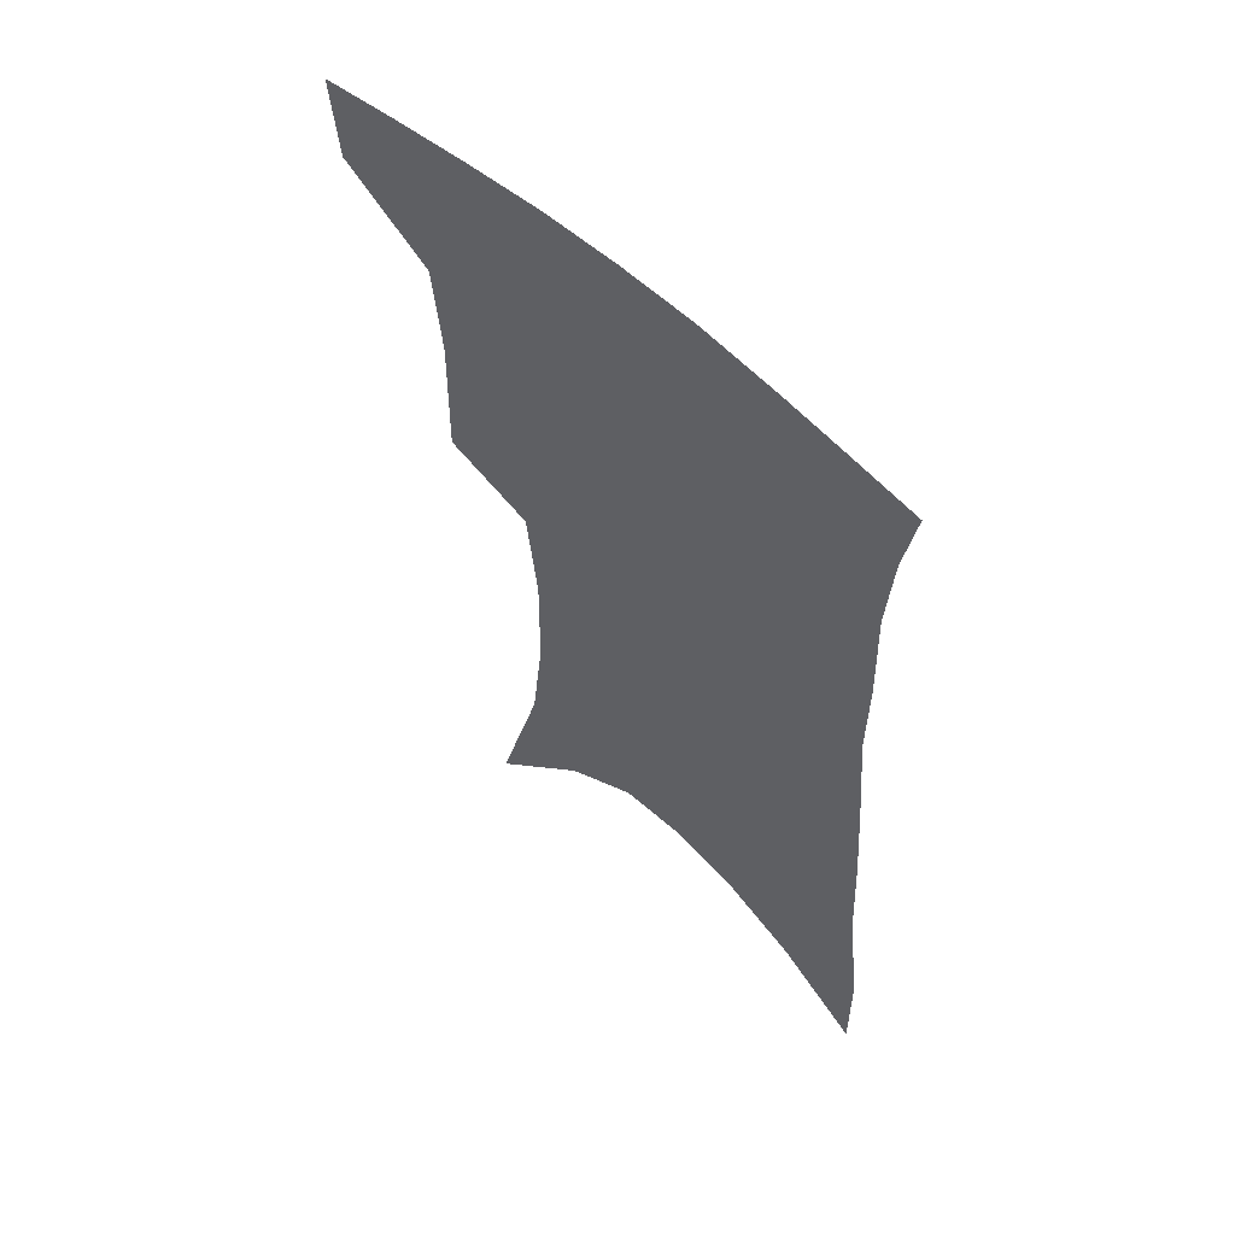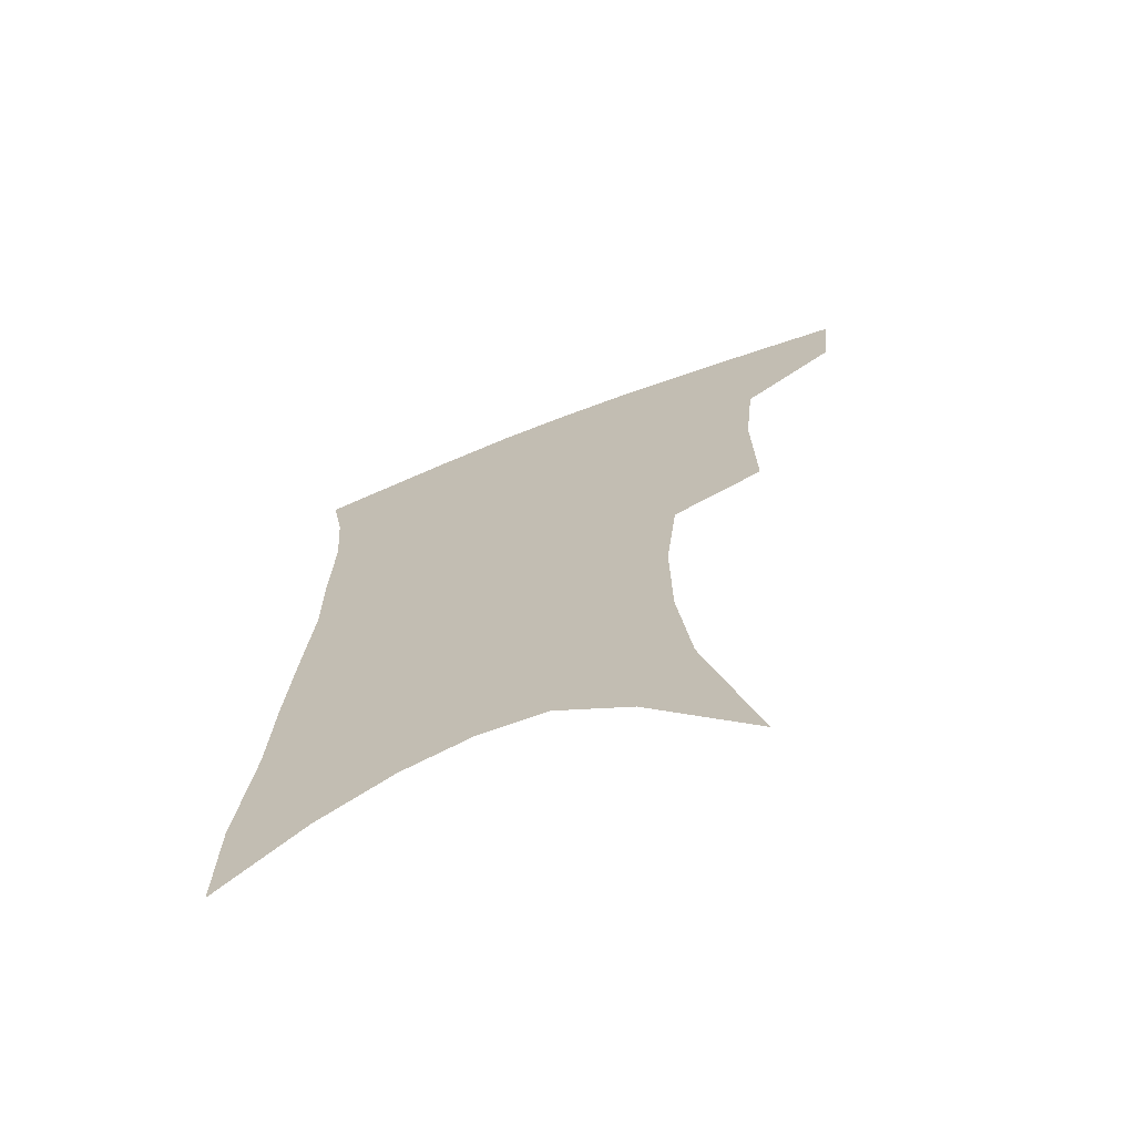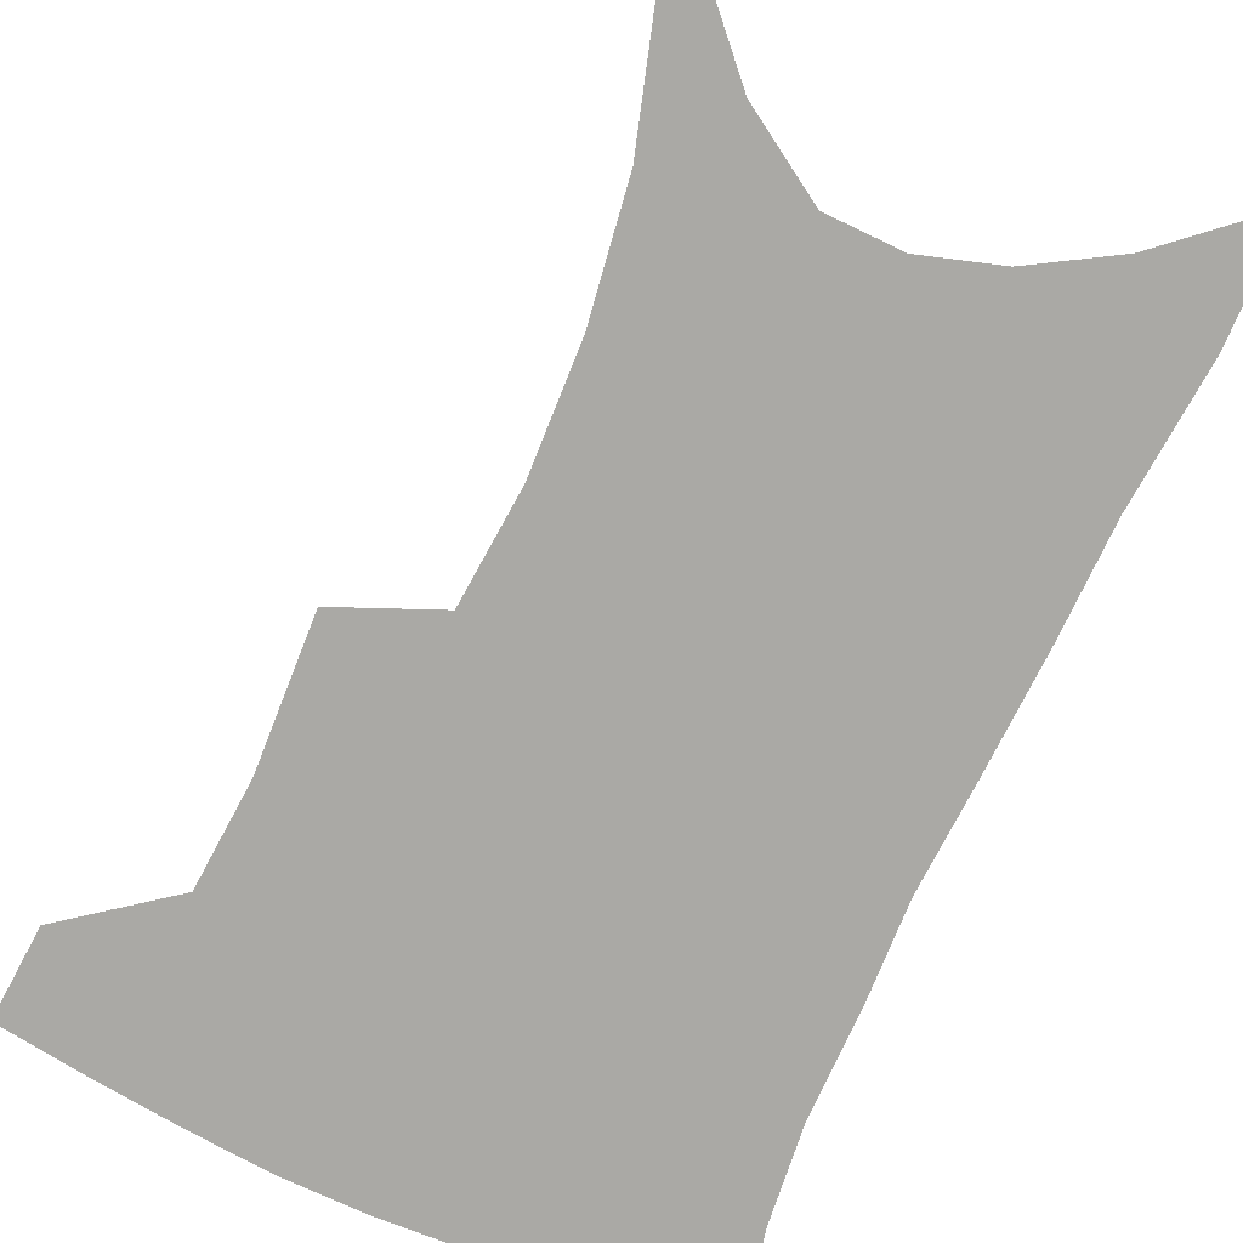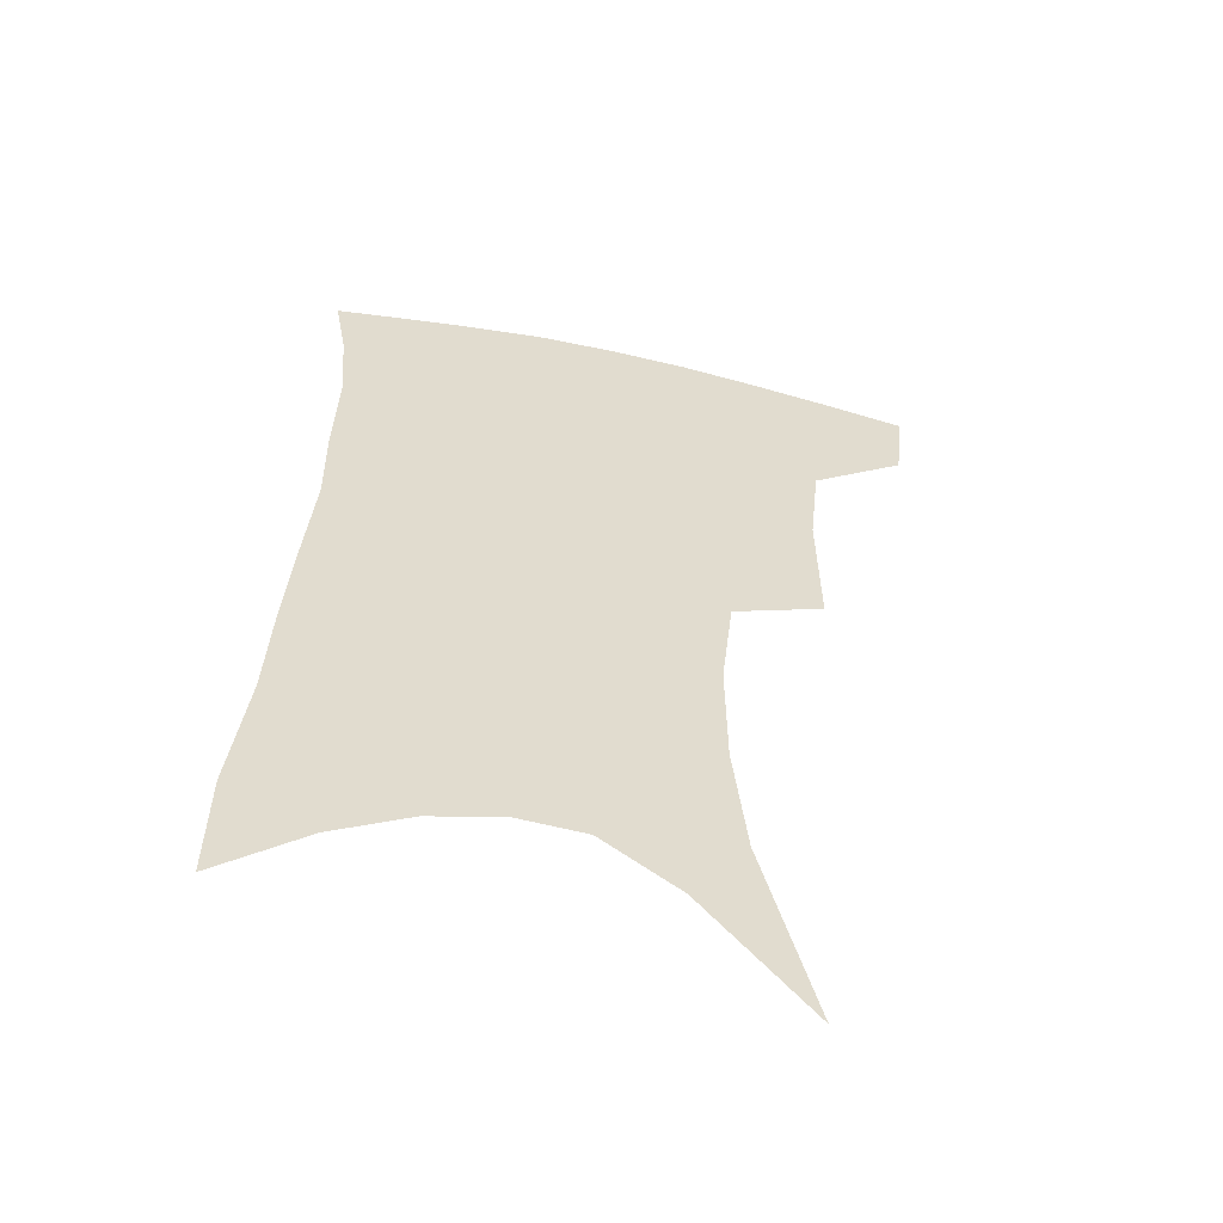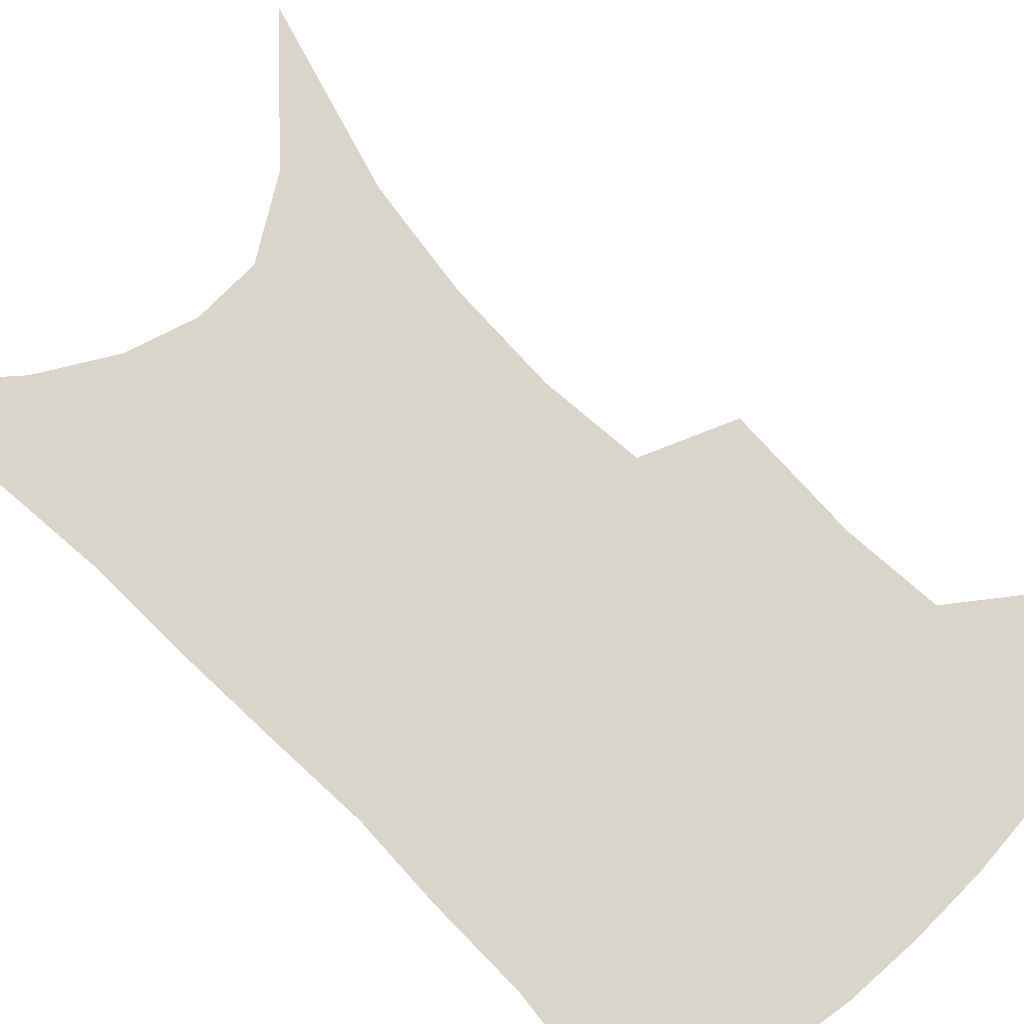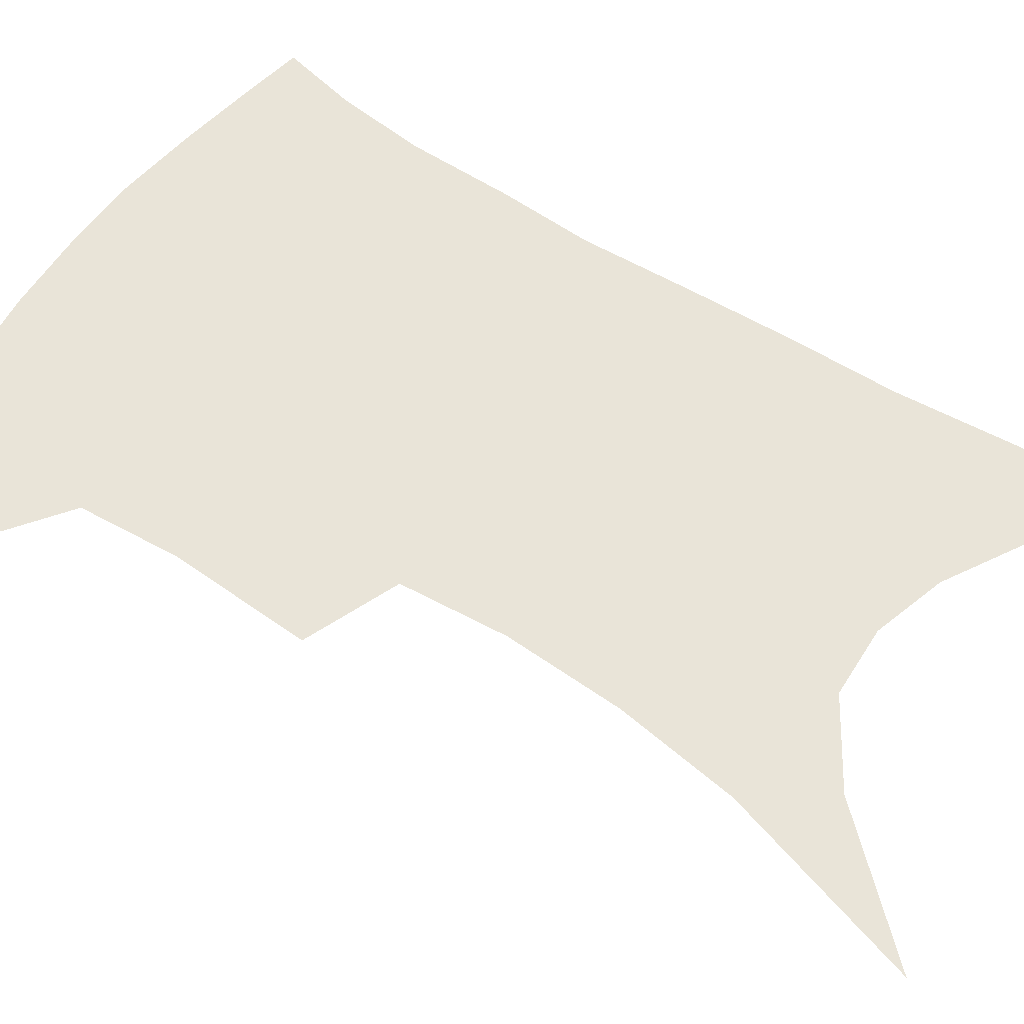
<metadata>
{"format":"obj","ext":"obj","renderer":"f3d","projection":"perspective","resolution":1024,"background":"white","views":[{"elev":59.0,"azim":43.4,"up":"+Y"},{"elev":-69.0,"azim":-158.7,"up":"+Y"},{"elev":-75.4,"azim":-22.3,"up":"+Z"},{"elev":-56.1,"azim":167.2,"up":"+Y"},{"elev":74.6,"azim":137.5,"up":"+Z"},{"elev":59.8,"azim":-54.7,"up":"+Z"}]}
</metadata>
<code>
v 469.8 380.6 0
v 466.9 409.1 0
v 504.1 279.1 0
v 504.7 325.4 0
v 501.3 358.3 0
v 498 387.1 0
v 493.6 413.8 0
v 516.8 87.65 0
v 533.9 153.2 0
v 538.3 193.4 0
v 538.7 232.5 0
v 534.7 267.5 0
v 531.6 305.5 0
v 529.7 338.2 0
v 527.4 366.2 0
v 524 391.5 0
v 520.2 417.8 0
v 552.2 128.7 0
v 560.5 178.5 0
v 560.9 215 0
v 559.2 249.6 0
v 556 281 0
v 553.7 312.1 0
v 553 344.3 0
v 551.5 369.8 0
v 550 394.7 0
v 546.7 421 0
v 577.8 146.3 0
v 580.8 185.5 0
v 580.7 224.7 0
v 578.9 257.3 0
v 577 288.4 0
v 576.1 320.8 0
v 575.5 347.8 0
v 575.8 373.4 0
v 574.7 396.4 0
v 573 422.2 0
v 601 147.6 0
v 601.3 189.7 0
v 600.4 222.6 0
v 598.7 256.7 0
v 597.2 292.5 0
v 596.8 322.2 0
v 597.2 349.2 0
v 598 373.5 0
v 598.9 396.5 0
v 598.7 421.8 0
v 624.6 141.2 0
v 622.6 184 0
v 620 225.1 0
v 618.4 258.7 0
v 617.7 289.2 0
v 617.7 317.9 0
v 618.1 347.3 0
v 620.1 372 0
v 622.7 395.3 0
v 625.4 418.6 0
v 649.7 127.5 0
v 645.8 172.9 0
v 642.1 214.3 0
v 640.4 248.5 0
v 638.9 281.6 0
v 638.6 312 0
v 640.5 338.6 0
v 641.9 367.3 0
v 644.6 393.1 0
v 648.8 414.9 0
v 678.6 104 0
v 678.1 141.4 0
v 672.9 185.6 0
v 671.1 221.1 0
v 668.4 256.8 0
v 665.4 292.6 0
v 665.6 323 0
v 664.5 357.8 0
v 666.6 386.8 0
v 670.8 411.2 0
v 691 451 0
f 5 6 1
f 1 6 2
f 6 7 2
f 12 13 3
f 3 13 4
f 13 14 4
f 4 14 5
f 14 15 5
f 5 15 6
f 15 16 6
f 6 16 7
f 16 17 7
f 8 18 9
f 18 19 9
f 9 19 10
f 19 20 10
f 10 20 11
f 20 21 11
f 11 21 12
f 21 22 12
f 12 22 13
f 22 23 13
f 13 23 14
f 23 24 14
f 14 24 15
f 24 25 15
f 15 25 16
f 25 26 16
f 16 26 17
f 26 27 17
f 18 28 19
f 28 29 19
f 19 29 20
f 29 30 20
f 20 30 21
f 30 31 21
f 21 31 22
f 31 32 22
f 22 32 23
f 32 33 23
f 23 33 24
f 33 34 24
f 24 34 25
f 34 35 25
f 25 35 26
f 35 36 26
f 26 36 27
f 36 37 27
f 28 38 29
f 38 39 29
f 29 39 30
f 39 40 30
f 30 40 31
f 40 41 31
f 31 41 32
f 41 42 32
f 32 42 33
f 42 43 33
f 33 43 34
f 43 44 34
f 34 44 35
f 44 45 35
f 35 45 36
f 45 46 36
f 36 46 37
f 46 47 37
f 38 48 39
f 48 49 39
f 39 49 40
f 49 50 40
f 40 50 41
f 50 51 41
f 41 51 42
f 51 52 42
f 42 52 43
f 52 53 43
f 43 53 44
f 53 54 44
f 44 54 45
f 54 55 45
f 45 55 46
f 55 56 46
f 46 56 47
f 56 57 47
f 48 58 49
f 58 59 49
f 49 59 50
f 59 60 50
f 50 60 51
f 60 61 51
f 51 61 52
f 61 62 52
f 52 62 53
f 62 63 53
f 53 63 54
f 63 64 54
f 54 64 55
f 64 65 55
f 55 65 56
f 65 66 56
f 56 66 57
f 66 67 57
f 58 68 59
f 68 69 59
f 59 69 60
f 69 70 60
f 60 70 61
f 70 71 61
f 61 71 62
f 71 72 62
f 62 72 63
f 72 73 63
f 63 73 64
f 73 74 64
f 64 74 65
f 74 75 65
f 65 75 66
f 75 76 66
f 66 76 67
f 76 77 67

</code>
